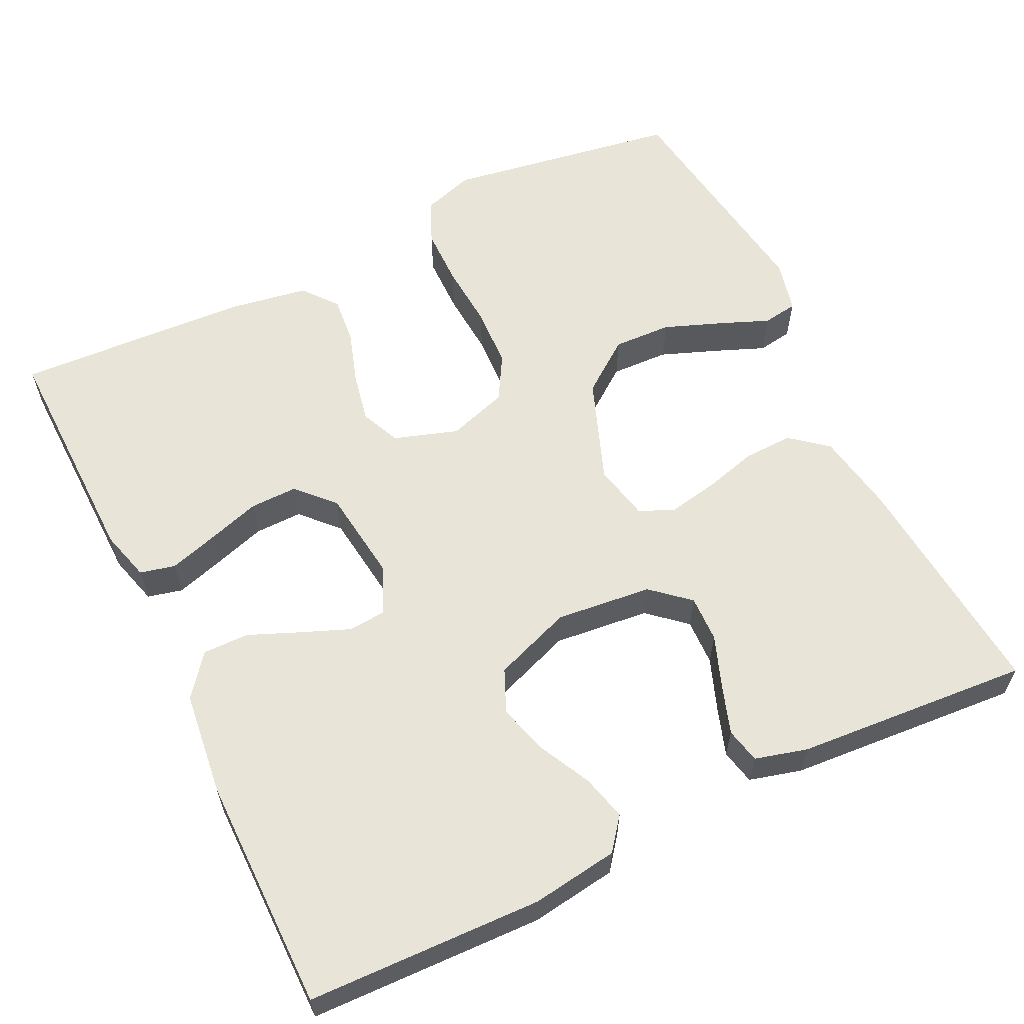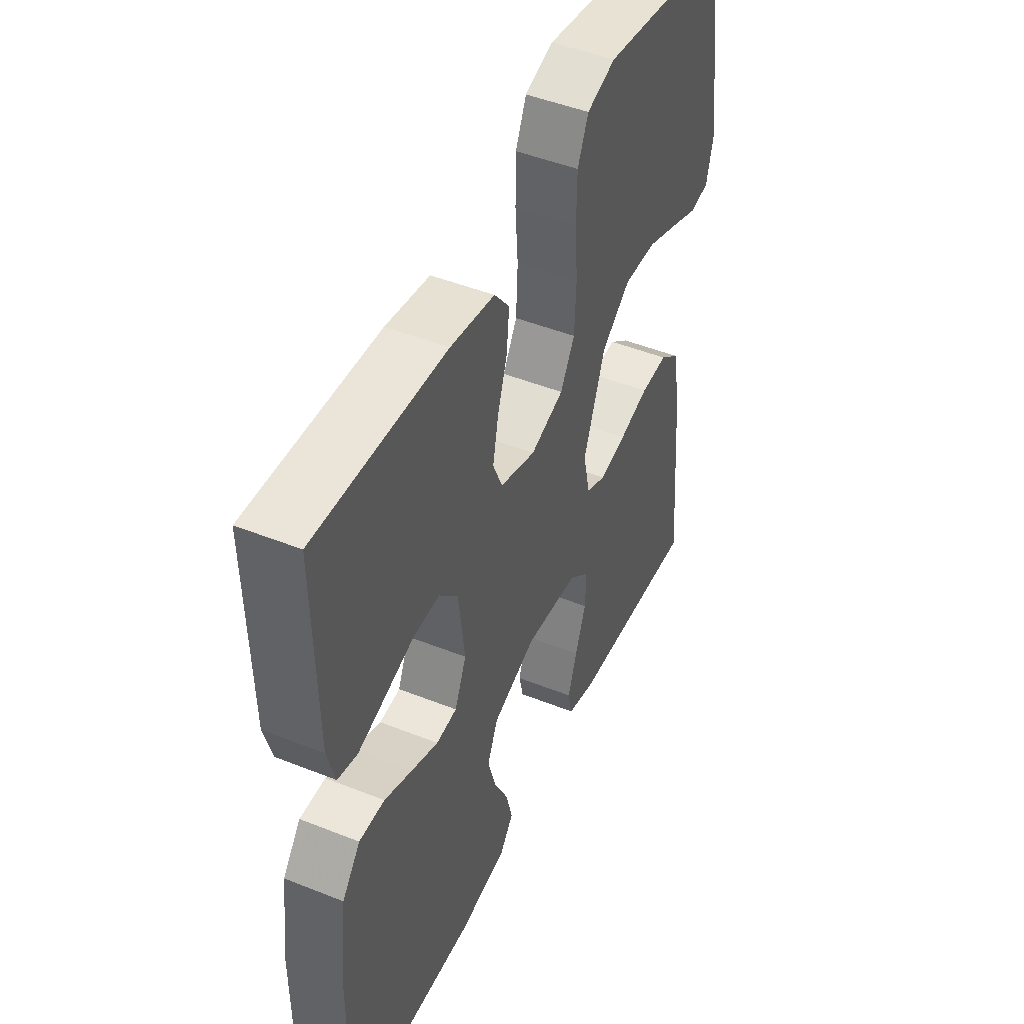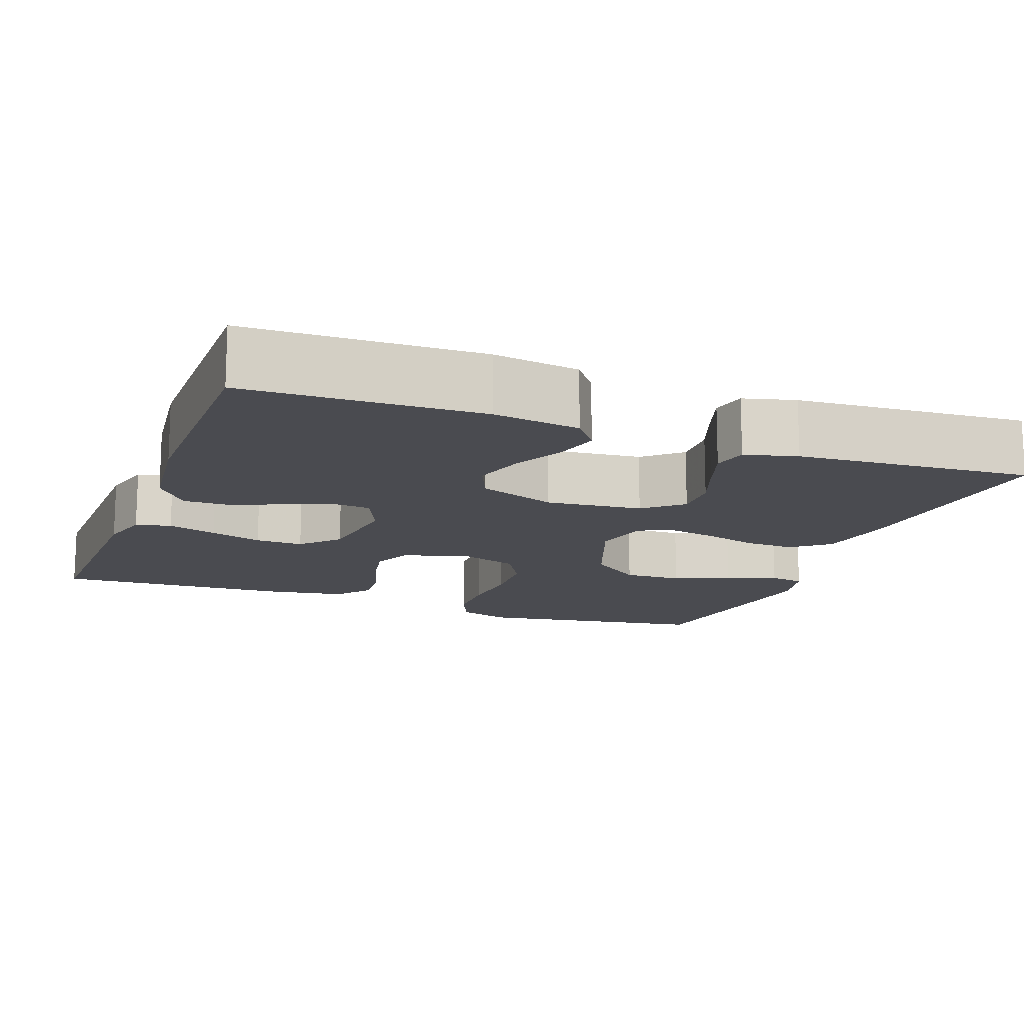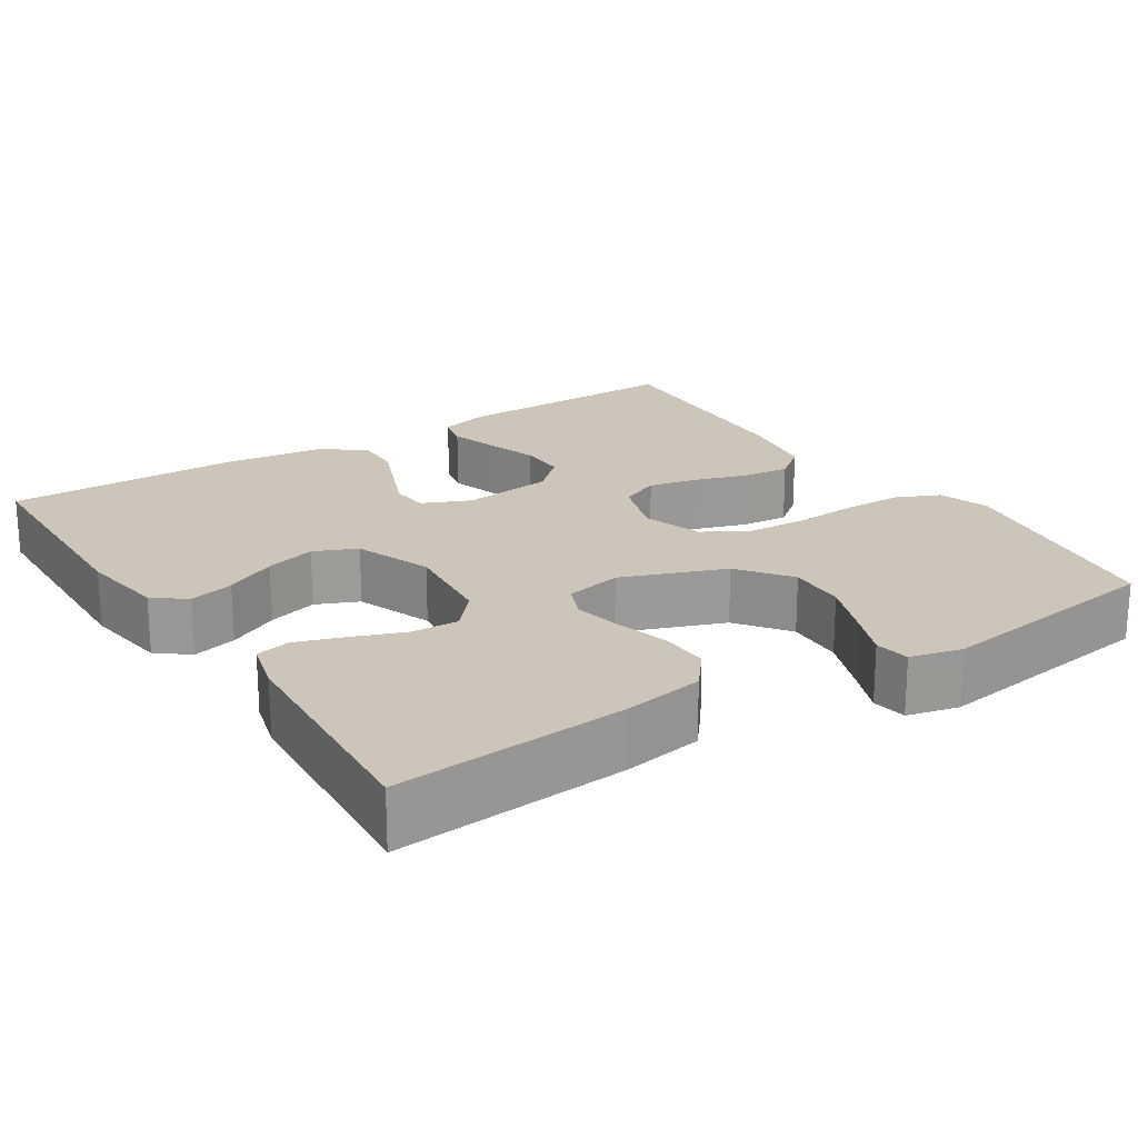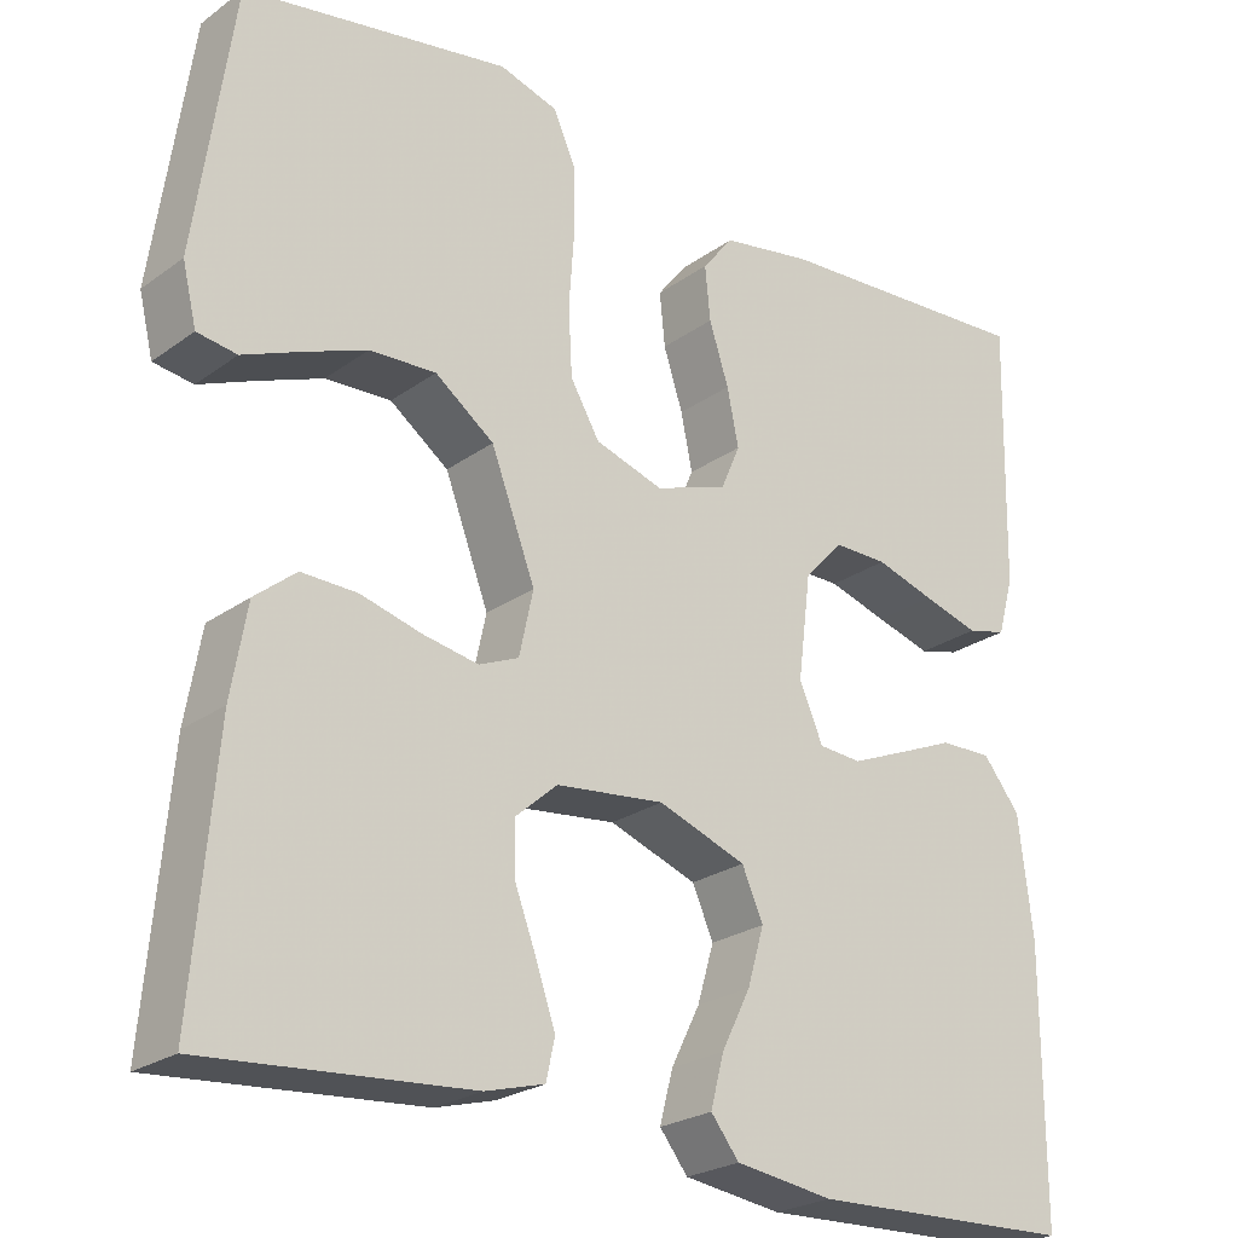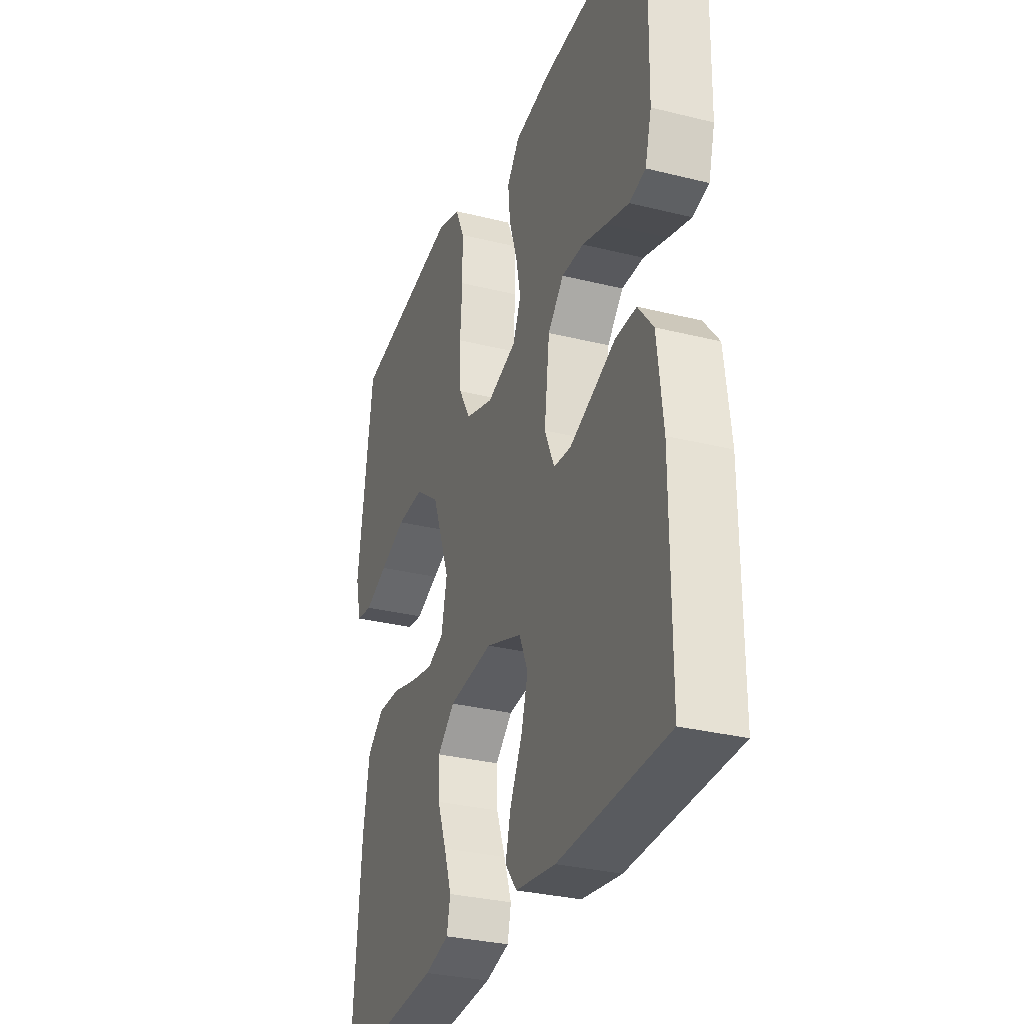
<metadata>
{"format":"obj","ext":"obj","renderer":"f3d","projection":"perspective","resolution":1024,"background":"white","views":[{"elev":60.2,"azim":154.1,"up":"+Y"},{"elev":47.2,"azim":114.3,"up":"+Z"},{"elev":-14.4,"azim":159.4,"up":"+Y"},{"elev":20.8,"azim":-122.9,"up":"+Y"},{"elev":-24.0,"azim":-40.1,"up":"+Z"},{"elev":-31.0,"azim":70.3,"up":"+Z"}]}
</metadata>
<code>
v 0.5 0.07 -0.5
v 0.2 0.07 -0.509
v 0.089 0.07 -0.493
v 0.057 0.07 -0.452
v 0.072 0.07 -0.394
v 0.105 0.07 -0.328
v 0.124 0.07 -0.263
v 0.1 0.07 -0.208
v 0 0.07 -0.171
v -0.123 0.07 -0.184
v -0.171 0.07 -0.226
v -0.169 0.07 -0.286
v -0.144 0.07 -0.353
v -0.123 0.07 -0.415
v -0.133 0.07 -0.46
v -0.2 0.07 -0.478
v -0.5 0.07 -0.5
v -0.474 0.07 -0.2
v -0.456 0.07 -0.097
v -0.409 0.07 -0.059
v -0.346 0.07 -0.061
v -0.277 0.07 -0.08
v -0.214 0.07 -0.092
v -0.169 0.07 -0.073
v -0.153 0.07 0
v -0.203 0.07 0.133
v -0.27 0.07 0.183
v -0.345 0.07 0.18
v -0.418 0.07 0.152
v -0.482 0.07 0.126
v -0.527 0.07 0.133
v -0.543 0.07 0.2
v -0.5 0.07 0.5
v -0.2 0.07 0.548
v -0.134 0.07 0.527
v -0.109 0.07 0.471
v -0.108 0.07 0.395
v -0.114 0.07 0.312
v -0.11 0.07 0.234
v -0.077 0.07 0.177
v 0 0.07 0.152
v 0.082 0.07 0.179
v 0.104 0.07 0.23
v 0.091 0.07 0.294
v 0.069 0.07 0.362
v 0.063 0.07 0.423
v 0.098 0.07 0.467
v 0.2 0.07 0.484
v 0.5 0.07 0.5
v 0.494 0.07 0.2
v 0.476 0.07 0.135
v 0.431 0.07 0.124
v 0.368 0.07 0.143
v 0.301 0.07 0.164
v 0.24 0.07 0.165
v 0.196 0.07 0.118
v 0.181 0.07 0
v 0.208 0.07 -0.062
v 0.256 0.07 -0.066
v 0.318 0.07 -0.041
v 0.383 0.07 -0.014
v 0.442 0.07 -0.013
v 0.484 0.07 -0.066
v 0.5 0.07 -0.2
v 0.5 0 -0.5
v 0.2 0 -0.509
v 0.089 0 -0.493
v 0.057 0 -0.452
v 0.072 0 -0.394
v 0.105 0 -0.328
v 0.124 0 -0.263
v 0.1 0 -0.208
v 0 0 -0.171
v -0.123 0 -0.184
v -0.171 0 -0.226
v -0.169 0 -0.286
v -0.144 0 -0.353
v -0.123 0 -0.415
v -0.133 0 -0.46
v -0.2 0 -0.478
v -0.5 0 -0.5
v -0.474 0 -0.2
v -0.456 0 -0.097
v -0.409 0 -0.059
v -0.346 0 -0.061
v -0.277 0 -0.08
v -0.214 0 -0.092
v -0.169 0 -0.073
v -0.153 0 0
v -0.203 0 0.133
v -0.27 0 0.183
v -0.345 0 0.18
v -0.418 0 0.152
v -0.482 0 0.126
v -0.527 0 0.133
v -0.543 0 0.2
v -0.5 0 0.5
v -0.2 0 0.548
v -0.134 0 0.527
v -0.109 0 0.471
v -0.108 0 0.395
v -0.114 0 0.312
v -0.11 0 0.234
v -0.077 0 0.177
v 0 0 0.152
v 0.082 0 0.179
v 0.104 0 0.23
v 0.091 0 0.294
v 0.069 0 0.362
v 0.063 0 0.423
v 0.098 0 0.467
v 0.2 0 0.484
v 0.5 0 0.5
v 0.494 0 0.2
v 0.476 0 0.135
v 0.431 0 0.124
v 0.368 0 0.143
v 0.301 0 0.164
v 0.24 0 0.165
v 0.196 0 0.118
v 0.181 0 0
v 0.208 0 -0.062
v 0.256 0 -0.066
v 0.318 0 -0.041
v 0.383 0 -0.014
v 0.442 0 -0.013
v 0.484 0 -0.066
v 0.5 0 -0.2
f 4 5 6
f 3 4 6
f 2 3 6
f 1 2 6
f 64 1 6
f 63 64 6
f 62 63 6
f 61 62 6
f 60 61 6
f 59 60 6 7
f 58 59 7 8
f 57 58 8 9
f 56 57 9 10
f 55 56 10 11
f 52 53 54
f 51 52 54
f 50 51 54
f 49 50 54
f 48 49 54
f 47 48 54
f 46 47 54
f 45 46 54
f 44 45 54
f 43 44 54 55
f 42 43 55
f 41 42 55 11
f 36 37 38
f 35 36 38
f 34 35 38
f 33 34 38
f 32 33 38
f 31 32 38
f 30 31 38
f 29 30 38
f 28 29 38
f 27 28 38 39
f 26 27 39 40
f 20 21 22
f 19 20 22
f 18 19 22
f 17 18 22
f 16 17 22
f 15 16 22
f 14 15 22
f 13 14 22
f 12 13 22
f 11 12 22 23
f 25 26 40 41
f 24 25 41 11
f 11 23 24
f 70 69 68
f 70 68 67
f 70 67 66
f 70 66 65
f 70 65 128
f 70 128 127
f 70 127 126
f 70 126 125
f 70 125 124
f 71 70 124 123
f 72 71 123 122
f 73 72 122 121
f 74 73 121 120
f 75 74 120 119
f 118 117 116
f 118 116 115
f 118 115 114
f 118 114 113
f 118 113 112
f 118 112 111
f 118 111 110
f 118 110 109
f 118 109 108
f 119 118 108 107
f 119 107 106
f 75 119 106 105
f 102 101 100
f 102 100 99
f 102 99 98
f 102 98 97
f 102 97 96
f 102 96 95
f 102 95 94
f 102 94 93
f 102 93 92
f 103 102 92 91
f 104 103 91 90
f 86 85 84
f 86 84 83
f 86 83 82
f 86 82 81
f 86 81 80
f 86 80 79
f 86 79 78
f 86 78 77
f 86 77 76
f 87 86 76 75
f 105 104 90 89
f 75 105 89 88
f 88 87 75
f 1 65 66 2
f 2 66 67 3
f 3 67 68 4
f 4 68 69 5
f 5 69 70 6
f 6 70 71 7
f 7 71 72 8
f 8 72 73 9
f 9 73 74 10
f 10 74 75 11
f 11 75 76 12
f 12 76 77 13
f 13 77 78 14
f 14 78 79 15
f 15 79 80 16
f 16 80 81 17
f 17 81 82 18
f 18 82 83 19
f 19 83 84 20
f 20 84 85 21
f 21 85 86 22
f 22 86 87 23
f 23 87 88 24
f 24 88 89 25
f 25 89 90 26
f 26 90 91 27
f 27 91 92 28
f 28 92 93 29
f 29 93 94 30
f 30 94 95 31
f 31 95 96 32
f 32 96 97 33
f 33 97 98 34
f 34 98 99 35
f 35 99 100 36
f 36 100 101 37
f 37 101 102 38
f 38 102 103 39
f 39 103 104 40
f 40 104 105 41
f 41 105 106 42
f 42 106 107 43
f 43 107 108 44
f 44 108 109 45
f 45 109 110 46
f 46 110 111 47
f 47 111 112 48
f 48 112 113 49
f 49 113 114 50
f 50 114 115 51
f 51 115 116 52
f 52 116 117 53
f 53 117 118 54
f 54 118 119 55
f 55 119 120 56
f 56 120 121 57
f 57 121 122 58
f 58 122 123 59
f 59 123 124 60
f 60 124 125 61
f 61 125 126 62
f 62 126 127 63
f 63 127 128 64
f 64 128 65 1

</code>
